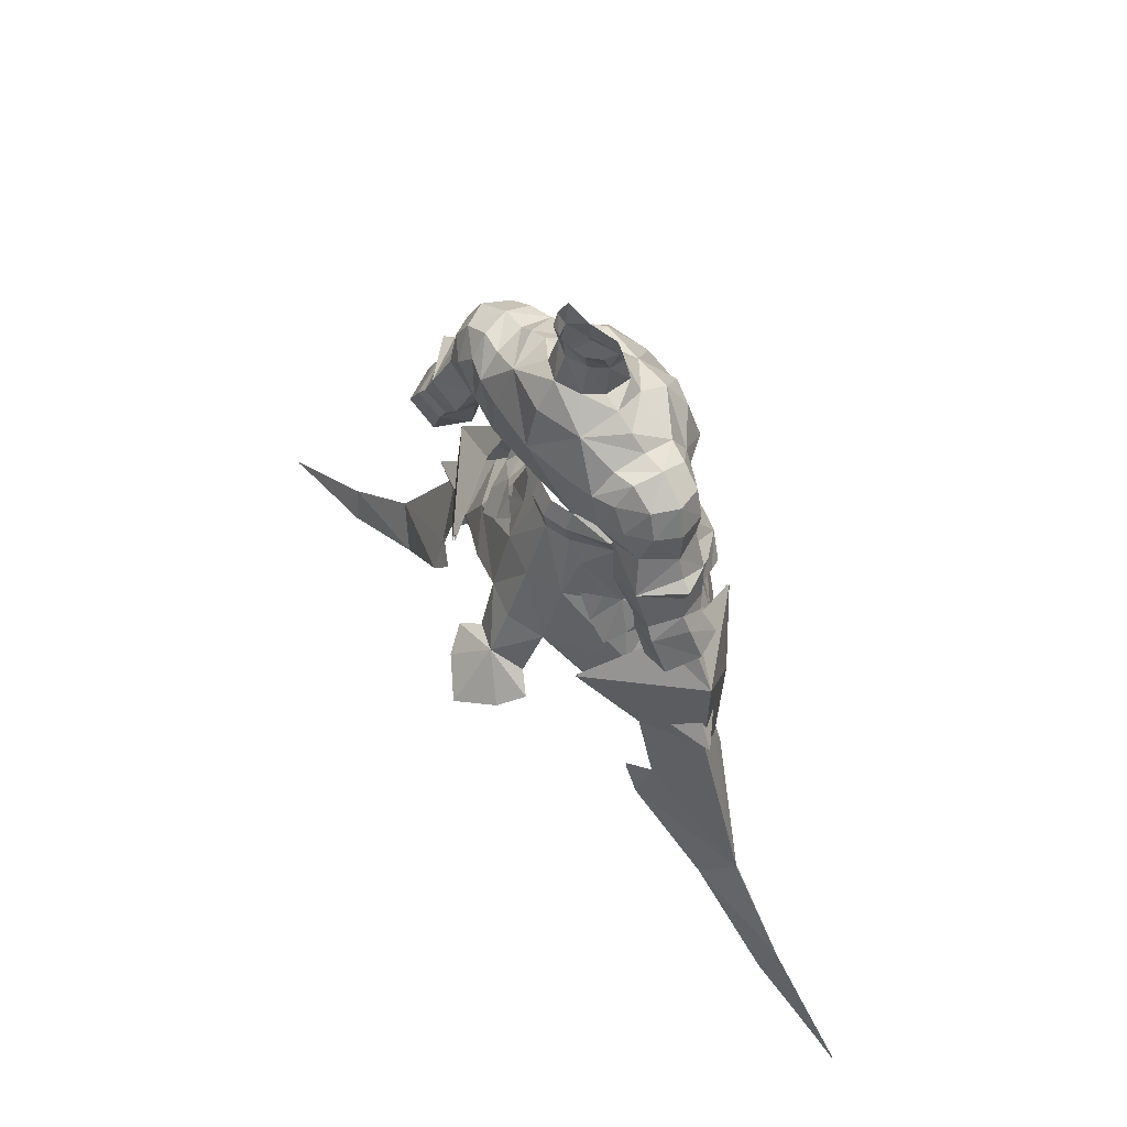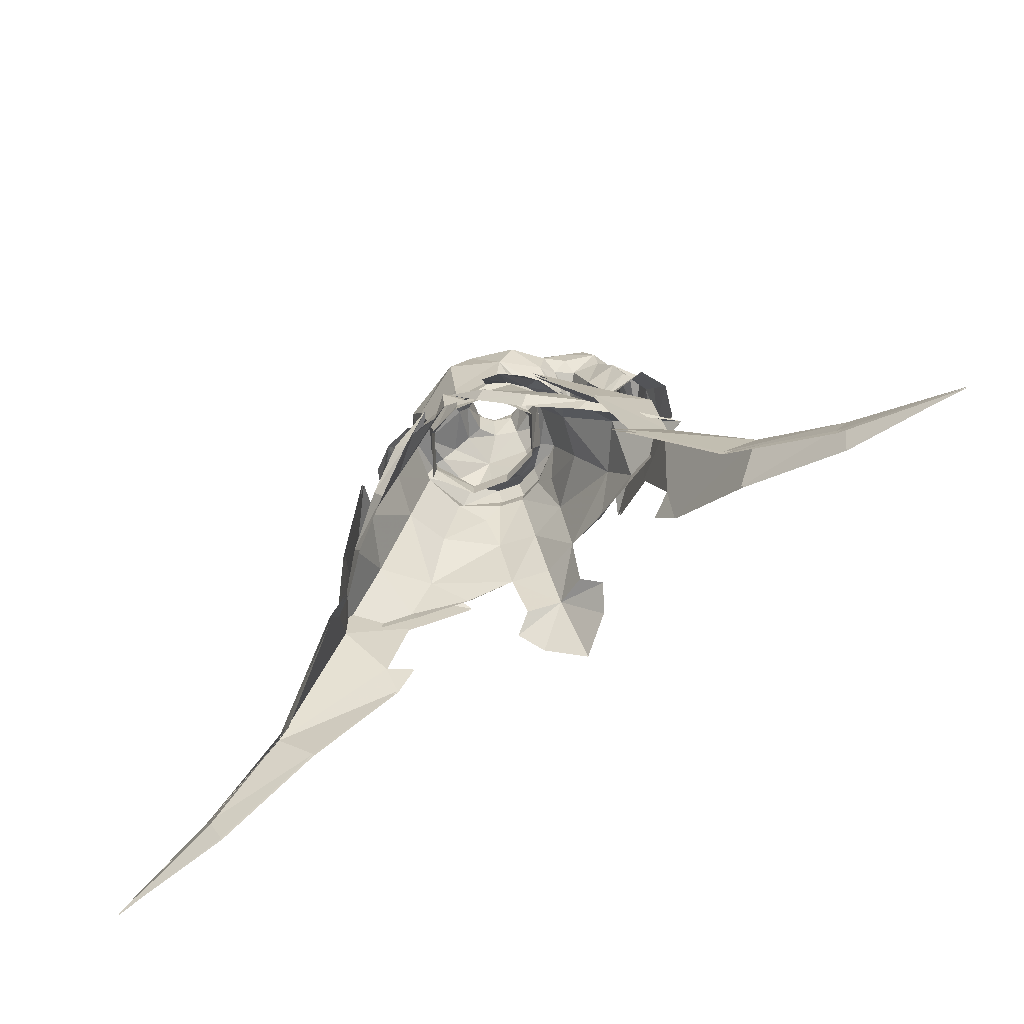
<metadata>
{"format":"obj","ext":"obj","renderer":"f3d","projection":"perspective","resolution":1024,"background":"white","views":[{"elev":60.7,"azim":-129.2,"up":"+Z"},{"elev":-71.4,"azim":33.9,"up":"+Z"}]}
</metadata>
<code>
g ranger_armour_male_70580
v 10.51 -3.145 46.6
v 12.97 1.741 46.87
v 8.713 0.189 52.02
v 7.469 -3.671 52.16
v 12.66 -2.399 42.23
v 18.81 3.716 41.26
v 6.495 -0.1668 58.28
v 5.509 -3.915 57.8
v 11.89 -2.501 40.79
v 8.334 -5.599 43.54
v 7.588 -5.216 42.26
v 3.865 -7.167 45.89
v 4.836 -7.46 46.63
v 1.302 -7.956 50.27
v 3.636 -6.704 50.23
v 1.576 -5.666 55.91
v 9.911 5.733 47.26
v 7.469 4.049 52.16
v 12.1 5.932 42.85
v 5.509 3.581 57.8
v 11.31 6.141 41.43
v 6.699 8.013 43.24
v 7.4 8.299 44.57
v 3.343 9.664 46.67
v 3.77 5.747 55.77
v 2.169 5.792 57.61
v 3.446 7.662 52.44
v -0.06427 8.612 52.02
v -0.06434 6.439 57.61
v -0.06428 10.76 47.02
v -0.06429 12.76 43.02
v 2.836 11.51 42.12
v -0.06429 12.76 43.02
v 3.202 14.79 39.77
v -0.06429 17.08 38.47
v 2.836 11.51 42.12
v 4.614 12.62 40.96
v -0.06427 -7.292 55.23
v -0.06427 -6.216 57.14
v -0.06427 -6.962 52.02
v 1.604 -6.137 53.34
v 2.286 -6.771 50.64
v -10.64 -3.145 46.6
v -7.598 -3.671 52.16
v -8.842 0.1889 52.02
v -13.09 1.741 46.87
v -12.79 -2.399 42.23
v -18.93 3.716 41.26
v -5.638 -3.915 57.8
v -6.623 -0.1668 58.28
v -12.02 -2.501 40.79
v -7.716 -5.216 42.26
v -8.462 -5.599 43.54
v -3.993 -7.167 45.89
v -4.964 -7.46 46.63
v -1.431 -7.956 50.27
v -3.765 -6.704 50.23
v -1.705 -5.666 55.91
v -10.04 5.733 47.26
v -7.598 4.049 52.16
v -12.23 5.932 42.85
v -5.638 3.581 57.8
v -11.44 6.141 41.43
v -7.528 8.299 44.57
v -6.827 8.013 43.24
v -3.471 9.664 46.67
v -3.898 5.747 55.77
v -2.298 5.792 57.61
v -3.574 7.662 52.44
v -2.965 11.51 42.12
v -3.331 14.79 39.77
v -4.742 12.62 40.96
v -2.965 11.51 42.12
v -1.732 -6.137 53.34
v -2.415 -6.771 50.64
v 10.97 0.5044 53.33
v 9.511 -2.139 52.51
v 11.79 0.5044 49.41
v 8.648 0.5044 57.51
v 3.77 -5.776 55.77
v 4.273 -6.918 52.9
v 5.942 -5.314 53.28
v 8.45 -1.253 54.22
v 10.12 -1.253 50.88
v 6.286 -6.918 50.81
v 9.038 -4.303 50.65
v 8.557 -4.23 52.06
v 8.145 -5.88 49.38
v 9.511 3.147 52.51
v 10.12 2.261 50.88
v 9.072 5.215 50.66
v 3.77 5.747 55.77
v 6.275 5.436 53.28
v 4.606 6.578 52.9
v 8.45 2.261 54.22
v 7.515 4.479 53.37
v 8.145 6.888 49.38
v 6.286 6.888 50.81
v 7.276 -3.83 53.35
v 10.6 1.491 54.85
v 11.84 0.1239 50.76
v 16.74 2.401 48.16
v 9.346 -6.103 46.38
v 13.51 -2.544 41.23
v 31.61 5.424 20.95
v 30.74 4.803 18.18
v 41.11 6.454 15.68
v 17.29 3.09 39.4
v 15.37 -5.4e-05 34.31
v 24.35 4.488 26.97
v 21.79 2.921 23.61
v 15.15 -1.085 31.39
v 13.42 -1.365 33.74
v 11.61 3.599 51.02
v 8.263 10.01 47.58
v 12.88 6.694 41.92
v 30.64 6.326 18.29
v 14.92 6.611 34.81
v 21.57 6.179 23.85
v 14.53 8.076 32.07
v 12.8 7.878 34.43
v -9.64 -2.139 52.51
v -11.1 0.5044 53.33
v -11.92 0.5044 49.41
v -8.777 0.5044 57.51
v -4.402 -6.918 52.9
v -3.898 -5.776 55.77
v -6.071 -5.314 53.28
v -8.579 -1.253 54.22
v -10.25 -1.253 50.88
v -6.415 -6.918 50.81
v -8.685 -4.23 52.06
v -9.166 -4.303 50.65
v -8.273 -5.88 49.38
v -9.64 3.147 52.51
v -10.25 2.261 50.88
v -9.201 5.215 50.66
v -6.404 5.436 53.28
v -3.898 5.747 55.77
v -4.735 6.578 52.9
v -8.579 2.261 54.22
v -7.644 4.479 53.37
v -8.273 6.888 49.38
v -6.415 6.888 50.81
v -7.404 -3.83 53.35
v -10.73 1.491 54.85
v -16.87 2.401 48.16
v -11.97 0.1239 50.76
v -9.475 -6.103 46.38
v -13.63 -2.544 41.23
v -31.74 5.424 20.95
v -41.24 6.454 15.68
v -30.87 4.803 18.18
v -17.42 3.09 39.4
v -15.49 -7e-05 34.31
v -24.48 4.488 26.97
v -21.92 2.921 23.61
v -15.28 -1.085 31.39
v -13.55 -1.365 33.74
v -11.74 3.599 51.02
v -8.392 10.01 47.58
v -13.01 6.694 41.91
v -30.77 6.326 18.29
v -15.05 6.611 34.81
v -21.7 6.179 23.85
v -14.66 8.076 32.07
v -12.93 7.878 34.43
f 1 2 3
f 3 4 1
f 5 6 2
f 2 1 5
f 4 3 7
f 7 8 4
f 9 6 5
f 5 10 11
f 11 9 5
f 12 11 10
f 10 13 12
f 14 13 15
f 16 4 8
f 5 1 10
f 1 13 10
f 1 4 15
f 15 13 1
f 17 18 3
f 3 2 17
f 19 17 2
f 2 6 19
f 18 20 7
f 7 3 18
f 21 19 6
f 19 21 22
f 22 23 19
f 24 23 22
f 25 26 20
f 19 23 17
f 17 23 24
f 27 28 29
f 29 26 27
f 24 30 28
f 28 27 24
f 31 24 32
f 27 25 18
f 17 24 27
f 18 25 20
f 27 26 25
f 33 34 35
f 33 36 37
f 33 37 34
f 24 31 30
f 38 16 39
f 40 41 38
f 15 41 42
f 15 4 41
f 15 42 14
f 41 16 38
f 14 12 13
f 17 27 18
f 41 4 16
f 43 44 45
f 45 46 43
f 47 43 46
f 46 48 47
f 44 49 50
f 50 45 44
f 51 47 48
f 47 51 52
f 52 53 47
f 54 55 53
f 53 52 54
f 56 57 55
f 58 49 44
f 47 53 43
f 43 53 55
f 43 55 57
f 57 44 43
f 59 46 45
f 45 60 59
f 61 48 46
f 46 59 61
f 60 45 50
f 50 62 60
f 63 48 61
f 61 64 65
f 65 63 61
f 66 65 64
f 67 62 68
f 61 59 64
f 59 66 64
f 69 68 29
f 29 28 69
f 66 69 28
f 28 30 66
f 31 70 66
f 69 60 67
f 59 69 66
f 60 62 67
f 69 67 68
f 33 35 71
f 33 72 73
f 33 71 72
f 66 30 31
f 38 39 58
f 40 38 74
f 57 75 74
f 57 74 44
f 57 56 75
f 74 38 58
f 56 55 54
f 59 60 69
f 74 58 44
f 76 77 78
f 79 77 76
f 80 81 82
f 83 77 79
f 78 77 84
f 85 82 81
f 86 87 85
f 85 88 86
f 76 78 89
f 79 76 89
f 89 90 91
f 92 93 94
f 95 79 89
f 78 90 89
f 96 91 97
f 98 94 93
f 96 89 91
f 96 95 89
f 98 93 96
f 96 97 98
f 99 87 77
f 77 83 99
f 87 86 84
f 84 77 87
f 85 87 99
f 99 82 85
f 100 101 102
f 102 101 103
f 102 103 104
f 105 106 107
f 102 104 108
f 108 104 109
f 108 109 110
f 110 111 105
f 105 111 106
f 110 109 112
f 109 113 112
f 110 112 111
f 100 102 114
f 102 115 114
f 102 116 115
f 105 107 117
f 102 108 116
f 108 118 116
f 108 110 118
f 110 105 119
f 105 117 119
f 110 120 118
f 118 120 121
f 110 119 120
f 122 123 124
f 122 125 123
f 126 127 128
f 122 129 125
f 122 124 130
f 128 131 126
f 131 132 133
f 133 134 131
f 124 123 135
f 123 125 135
f 136 135 137
f 138 139 140
f 125 141 135
f 136 124 135
f 137 142 143
f 140 144 138
f 135 142 137
f 141 142 135
f 142 138 144
f 144 143 142
f 122 132 145
f 145 129 122
f 130 133 132
f 132 122 130
f 145 132 131
f 131 128 145
f 146 147 148
f 147 149 148
f 147 150 149
f 151 152 153
f 147 154 150
f 154 155 150
f 154 156 155
f 156 151 157
f 151 153 157
f 156 158 155
f 155 158 159
f 156 157 158
f 146 160 147
f 147 160 161
f 147 161 162
f 151 163 152
f 147 162 154
f 154 162 164
f 154 164 156
f 156 165 151
f 151 165 163
f 156 164 166
f 164 167 166
f 156 166 165
g Object02
v 10.75 1.492 54.99
v 11.96 -0.008628 50.86
v 16.92 2.412 48.24
v 9.485 -6.234 46.44
v 13.66 -2.664 41.24
v 31.73 5.422 21.1
v 30.79 4.611 18.2
v 41.21 6.449 15.86
v 17.49 3.109 39.44
v 15.49 -0.1491 34.36
v 24.52 4.494 27.07
v 21.87 2.741 23.63
v 15.26 -1.245 31.43
v 13.52 -1.529 33.79
v 11.71 3.73 51.13
v 8.387 10.16 47.64
v 13.02 6.842 41.94
v 30.66 6.517 18.35
v 15.02 6.77 34.87
v 21.63 6.365 23.9
v 14.62 8.242 32.13
v 12.88 8.043 34.5
f 168 169 170
f 170 169 171
f 170 171 172
f 173 174 175
f 170 172 176
f 176 172 177
f 176 177 178
f 178 179 173
f 173 179 174
f 178 177 180
f 177 181 180
f 178 180 179
f 168 170 182
f 170 183 182
f 170 184 183
f 173 175 185
f 170 176 184
f 176 186 184
f 176 178 186
f 178 173 187
f 173 185 187
f 178 188 186
f 186 188 189
f 178 187 188
g Object01
v -10.87 1.491 54.98
v -17.04 2.41 48.24
v -12.08 -0.002621 50.85
v -9.606 -6.229 46.44
v -13.78 -2.659 41.24
v -31.86 5.421 21.09
v -41.33 6.448 15.85
v -30.92 4.62 18.2
v -17.6 3.107 39.44
v -15.61 -0.1423 34.35
v -24.64 4.493 27.06
v -22 2.749 23.63
v -15.38 -1.238 31.43
v -13.64 -1.522 33.79
v -11.83 3.723 51.13
v -8.51 10.15 47.64
v -13.14 6.834 41.94
v -30.79 6.507 18.34
v -15.15 6.761 34.87
v -21.76 6.355 23.9
v -14.75 8.233 32.13
v -13.01 8.035 34.5
f 190 191 192
f 191 193 192
f 191 194 193
f 195 196 197
f 191 198 194
f 198 199 194
f 198 200 199
f 200 195 201
f 195 197 201
f 200 202 199
f 199 202 203
f 200 201 202
f 190 204 191
f 191 204 205
f 191 205 206
f 195 207 196
f 191 206 198
f 198 206 208
f 198 208 200
f 200 209 195
f 195 209 207
f 200 208 210
f 208 211 210
f 200 210 209
g ranger_armour_male_70580
v 8.043 -1.664 69.35
v 6.025 -4.481 68.32
v 7.587 -1.689 66.63
v 8.375 -0.1551 67.88
v 6.039 2.821 75.71
v 3.124 -0.5432 74.89
v 7.304 -0.2188 73.39
v 7.444 2.691 74.5
v 3.468 2.985 58.98
v 3.845 3.9 61.82
v 5.98 0.1226 62.56
v 5.351 -0.6688 58.25
v -0.06428 3.779 59.09
v -0.06429 4.546 61.46
v 3.356 -3.912 58.21
v 4.672 -4.737 65.49
v -0.06428 -5.497 62.34
v 2.693 2.922 81.92
v 1.659 3.611 80.45
v 1.775 4.066 82.26
v -0.0643 4.566 82.57
v -0.06429 4.391 80.64
v 7.444 2.691 74.5
v 7.065 5.426 74.04
v 3.971 6.232 75.99
v 6.039 2.821 75.71
v -0.0643 5.46 78.33
v 1.954 4.44 77.89
v -0.06428 7.215 76.04
v 9.502 2.601 74.34
v 7.444 2.691 74.5
v 7.304 -0.2188 73.39
v 9.327 0.2529 73.18
v 8.98 5.121 74.17
v 7.065 5.426 74.04
v 6.807 7.37 72.22
v 8.7 6.703 72.38
v 7.582 -1.541 70.94
v 9.441 -0.5997 71.05
v 2.556 2.232 80
v 2.8 2.752 77.24
v 13.25 3.601 70.52
v 12.42 0.9993 69.84
v 12.47 1.505 68
v 13.51 4.049 68
v 9.721 -0.3202 69.08
v 9.971 0.8571 67.56
v 12.19 3.015 72.79
v 11.15 5.19 72.87
v 11.35 0.6025 72.02
v -0.06226 -0.8351 77.66
v -0.06319 -1.345 75.4
v 2.345 -0.117 76.16
v 2.056 0.3017 78.83
v 11.53 4.655 60.27
v 9.996 4.283 63.08
v 9.956 7.68 64.28
v 12.04 7.322 61.19
v 12.62 7.602 60.01
v 14.29 7.703 62.31
v 15.08 7.931 61.16
v 11.11 1.534 63.61
v 8.24 2.63 66.48
v 9.996 4.283 63.08
v 12.52 2.838 60.15
v 11.53 4.655 60.27
v 12.53 4.36 56.36
v 13.53 2.252 57.3
v 16.59 2.315 58.64
v 15.31 3.047 61.22
v 12.2 2.446 61.06
v 8.24 2.63 66.48
v 8.868 6.813 67.36
v 16.68 7.718 58.11
v 13.85 7.468 56.83
v 11.73 6.722 68.55
v 12.86 7.872 65.5
v 14.65 2.378 62.22
v 13.97 1.745 64.89
v 4.219 5.774 64.73
v -0.06429 6.103 64.49
v -0.0643 7.791 67.64
v 4.721 7.858 67.91
v 8.062 1.276 65.54
v 7.542 0.441 63.74
v 8.043 -1.664 69.35
v 8.375 -0.1551 67.88
v -0.06642 -3.012 73.41
v 12.2 5.674 70.81
v 3.366 2.963 56.64
v -0.06428 3.75 56.66
v 3.26 -4.441 56.37
v -0.06428 -4.977 58.12
v -0.06428 -5.171 56.27
v 1.725 -5.644 70.11
v -0.06427 -6.61 67.62
v 3.517 -2.849 73.94
v 4.296 2.78 76.66
v -0.0643 8.285 71.89
v 4.549 7.786 72.02
v 7.582 -1.541 70.94
v 4.765 -4.057 71.67
v 7.586 7.49 68.99
v 6.807 7.37 72.22
v 2.443 0.9811 80.38
v 2.556 2.232 80
v 2.936 1.637 81.78
v 2.936 1.637 81.78
v 7.586 7.49 68.99
v 8.24 2.63 66.48
v 2.8 2.752 77.24
v 4.296 2.78 76.66
v 10.2 6.997 70.51
v 15.56 5.16 62.84
v 17.74 4.87 58.87
v 16.42 5.113 61.51
v 12.53 4.36 56.36
v 14.42 4.387 66.48
v 5.709 -0.5888 56.5
v 15.12 4.769 64.71
v 15.53 4.628 65.94
v 5.509 -3.915 57.8
v 6.495 -0.1668 58.28
v 7.208 -0.1668 60.35
v 5.613 -4.701 59.63
v 1.576 -5.666 55.91
v 5.509 3.581 57.8
v 5.61 4.376 59.96
v 2.169 5.792 57.61
v 2.075 6.126 59.56
v -0.06434 6.439 57.61
v -0.06428 6.677 59.56
v -0.06428 5.883 61.18
v 2.075 5.332 61.18
v 4.006 3.581 61.15
v 6.186 -0.1668 61.45
v 4.012 -3.915 60.5
v 1.848 -5.482 58.3
v -8.171 -1.664 69.35
v -8.503 -0.1551 67.88
v -7.716 -1.689 66.63
v -6.154 -4.481 68.32
v -6.168 2.821 75.71
v -7.572 2.691 74.5
v -7.432 -0.2188 73.39
v -3.253 -0.5431 74.89
v -3.596 2.985 58.98
v -5.479 -0.6688 58.25
v -6.109 0.1226 62.56
v -3.974 3.9 61.82
v -3.485 -3.912 58.21
v -4.801 -4.738 65.49
v -2.822 2.922 81.92
v -1.903 4.066 82.26
v -2.684 2.232 80
v -1.788 3.611 80.45
v -7.572 2.691 74.5
v -6.168 2.821 75.71
v -4.099 6.232 75.99
v -7.194 5.426 74.04
v -2.083 4.44 77.89
v -9.631 2.601 74.34
v -9.456 0.2528 73.18
v -7.432 -0.2188 73.39
v -7.572 2.691 74.5
v -7.194 5.426 74.04
v -9.108 5.121 74.17
v -6.936 7.37 72.22
v -8.829 6.703 72.38
v -7.71 -1.541 70.94
v -9.569 -0.5997 71.05
v -2.928 2.752 77.24
v -13.38 3.601 70.52
v -13.64 4.049 68
v -12.59 1.505 68
v -12.55 0.9993 69.84
v -10.1 0.8571 67.56
v -9.849 -0.3202 69.08
v -11.28 5.19 72.87
v -12.32 3.015 72.79
v -11.48 0.6025 72.02
v -2.184 0.3017 78.83
v -2.474 -0.117 76.16
v -11.66 4.655 60.27
v -12.17 7.322 61.19
v -10.08 7.68 64.28
v -10.12 4.283 63.08
v -12.75 7.602 60.01
v -15.21 7.931 61.16
v -14.42 7.703 62.31
v -11.24 1.533 63.61
v -10.12 4.283 63.08
v -8.369 2.63 66.48
v -12.65 2.838 60.15
v -13.65 2.252 57.29
v -12.66 4.36 56.36
v -11.66 4.655 60.27
v -16.72 2.315 58.64
v -15.43 3.047 61.22
v -12.33 2.446 61.06
v -8.996 6.813 67.36
v -8.369 2.63 66.48
v -16.81 7.718 58.11
v -13.98 7.468 56.83
v -12.99 7.872 65.5
v -11.86 6.722 68.55
v -14.1 1.745 64.89
v -14.78 2.378 62.22
v -4.348 5.774 64.73
v -4.849 7.858 67.91
v -8.19 1.276 65.54
v -7.671 0.441 63.74
v -8.503 -0.1551 67.88
v -8.171 -1.664 69.35
v -12.33 5.674 70.81
v -3.494 2.963 56.64
v -3.389 -4.441 56.37
v -1.853 -5.644 70.11
v -3.646 -2.849 73.94
v -4.424 2.78 76.66
v -4.677 7.786 72.02
v -7.71 -1.541 70.94
v -4.893 -4.057 71.67
v -7.714 7.49 68.99
v -6.936 7.37 72.22
v -2.572 0.9811 80.38
v -2.684 2.232 80
v -3.065 1.637 81.78
v -3.065 1.637 81.78
v -7.714 7.49 68.99
v -8.369 2.63 66.48
v -2.928 2.752 77.24
v -4.424 2.78 76.66
v -10.33 6.997 70.51
v -15.69 5.16 62.84
v -16.55 5.113 61.51
v -17.87 4.87 58.87
v -12.66 4.36 56.36
v -14.54 4.387 66.48
v -5.837 -0.5888 56.5
v -15.25 4.769 64.71
v -15.66 4.628 65.94
v -5.638 -3.915 57.8
v -5.742 -4.701 59.63
v -7.337 -0.1668 60.35
v -6.623 -0.1668 58.28
v -1.705 -5.666 55.91
v -5.738 4.376 59.96
v -5.638 3.581 57.8
v -2.203 6.126 59.56
v -2.298 5.792 57.61
v -2.203 5.332 61.18
v -4.134 3.581 61.15
v -6.315 -0.1668 61.45
v -4.141 -3.915 60.5
v -1.976 -5.482 58.3
f 212 213 214
f 214 215 212
f 216 217 218
f 218 219 216
f 220 221 222
f 222 223 220
f 224 225 221
f 221 220 224
f 226 227 228
f 223 222 227
f 227 226 223
f 229 230 231
f 232 231 233
f 234 235 236
f 236 237 234
f 238 239 236
f 236 240 238
f 241 242 243
f 243 244 241
f 241 245 246
f 246 242 241
f 247 246 245
f 245 248 247
f 249 250 244
f 244 243 249
f 239 251 252
f 239 238 230
f 253 254 255
f 255 256 253
f 254 257 258
f 258 255 254
f 241 259 260
f 260 245 241
f 261 259 241
f 241 244 261
f 262 263 264
f 264 265 262
f 266 267 268
f 268 269 266
f 270 269 271
f 271 272 270
f 273 258 274
f 274 275 273
f 276 277 278
f 278 279 276
f 280 281 276
f 276 279 280
f 275 277 282
f 282 273 275
f 268 267 283
f 283 284 268
f 285 286 270
f 270 272 285
f 284 287 288
f 288 268 284
f 282 289 290
f 290 273 282
f 291 292 293
f 293 294 291
f 221 225 292
f 292 291 221
f 295 296 221
f 221 291 295
f 273 290 255
f 255 258 273
f 257 297 298
f 298 258 257
f 263 299 217
f 217 264 263
f 259 261 254
f 254 253 259
f 259 253 300
f 300 260 259
f 222 296 227
f 301 302 224
f 224 220 301
f 303 226 304
f 304 305 303
f 306 307 227
f 227 213 306
f 213 227 214
f 308 217 299
f 239 309 236
f 310 311 294
f 312 313 213
f 294 314 291
f 236 235 315
f 313 306 213
f 316 265 317
f 317 318 316
f 251 229 319
f 248 320 247
f 314 321 295
f 312 213 212
f 322 264 323
f 312 218 308
f 308 313 312
f 265 264 317
f 310 294 293
f 308 306 313
f 256 300 253
f 324 300 287
f 324 260 300
f 248 324 320
f 260 248 245
f 254 261 250
f 252 309 239
f 297 257 250
f 250 261 244
f 249 297 250
f 236 311 310
f 315 314 294
f 317 264 322
f 281 325 289
f 276 289 282
f 266 269 270
f 325 272 271
f 290 256 255
f 282 277 276
f 280 326 327
f 287 256 288
f 327 326 272
f 272 326 285
f 270 286 328
f 288 271 268
f 281 289 276
f 281 327 325
f 327 272 325
f 270 328 266
f 281 280 327
f 223 301 220
f 314 295 291
f 324 287 320
f 260 324 248
f 283 320 284
f 284 320 287
f 256 287 300
f 271 269 268
f 295 215 214
f 295 321 215
f 258 298 274
f 257 254 250
f 290 329 256
f 256 329 288
f 290 289 325
f 325 271 288
f 311 315 294
f 236 315 311
f 299 307 306
f 216 323 217
f 323 264 217
f 236 309 237
f 217 308 218
f 236 310 240
f 214 296 295
f 227 307 228
f 226 303 330
f 223 330 301
f 223 226 330
f 222 221 296
f 214 227 296
f 308 299 306
f 290 325 331
f 288 331 325
f 290 332 329
f 288 329 332
f 288 332 331
f 290 331 332
f 333 334 335
f 335 336 333
f 337 333 336
f 334 338 339
f 339 335 334
f 338 340 341
f 341 339 338
f 340 342 343
f 343 341 340
f 341 343 344
f 344 345 341
f 339 341 345
f 345 346 339
f 335 339 346
f 346 347 335
f 336 335 347
f 347 348 336
f 349 336 348
f 337 336 349
f 226 228 304
f 350 351 352
f 352 353 350
f 354 355 356
f 356 357 354
f 358 359 360
f 360 361 358
f 224 358 361
f 361 225 224
f 362 228 363
f 359 362 363
f 363 360 359
f 364 365 366
f 232 367 365
f 368 369 370
f 370 371 368
f 238 240 370
f 370 372 238
f 373 374 375
f 375 376 373
f 373 376 377
f 377 378 373
f 379 380 378
f 378 377 379
f 381 375 374
f 374 382 381
f 372 383 367
f 372 233 238
f 384 385 386
f 386 387 384
f 387 386 388
f 388 389 387
f 373 378 390
f 390 391 373
f 392 374 373
f 373 391 392
f 262 393 394
f 394 263 262
f 395 396 397
f 397 398 395
f 399 400 401
f 401 396 399
f 402 403 404
f 404 388 402
f 405 406 407
f 407 408 405
f 409 406 405
f 405 410 409
f 403 402 411
f 411 408 403
f 397 412 413
f 413 398 397
f 414 400 399
f 399 415 414
f 412 397 416
f 416 417 412
f 411 402 418
f 418 419 411
f 420 421 293
f 293 292 420
f 361 420 292
f 292 225 361
f 422 420 361
f 361 423 422
f 402 388 386
f 386 418 402
f 389 388 424
f 424 425 389
f 263 394 357
f 357 299 263
f 391 384 387
f 387 392 391
f 391 390 426
f 426 384 391
f 360 363 423
f 427 358 224
f 224 302 427
f 428 305 304
f 304 362 428
f 429 353 363
f 363 307 429
f 353 352 363
f 430 299 357
f 372 370 431
f 310 421 432
f 433 353 434
f 421 420 435
f 370 436 371
f 434 353 429
f 437 438 393
f 438 437 439
f 366 440 364
f 380 379 441
f 435 422 442
f 433 350 353
f 443 444 394
f 433 430 356
f 430 433 434
f 393 438 394
f 310 293 421
f 430 434 429
f 385 384 426
f 445 417 426
f 445 426 390
f 380 441 445
f 390 378 380
f 387 382 392
f 383 372 431
f 425 382 389
f 382 374 392
f 381 382 425
f 370 310 432
f 436 421 435
f 438 443 394
f 410 419 446
f 405 411 419
f 395 399 396
f 446 401 400
f 418 386 385
f 411 405 408
f 409 447 448
f 417 416 385
f 447 400 448
f 400 414 448
f 399 449 415
f 416 397 401
f 410 405 419
f 410 446 447
f 447 446 400
f 399 395 449
f 410 447 409
f 359 358 427
f 435 420 422
f 445 441 417
f 390 380 445
f 413 412 441
f 412 417 441
f 385 426 417
f 401 397 396
f 422 352 351
f 422 351 442
f 388 404 424
f 389 382 387
f 418 385 450
f 385 416 450
f 418 446 419
f 446 416 401
f 432 421 436
f 370 432 436
f 299 429 307
f 354 357 444
f 444 357 394
f 370 369 431
f 357 356 430
f 370 240 310
f 352 422 423
f 363 228 307
f 362 451 428
f 359 427 451
f 359 451 362
f 360 423 361
f 352 423 363
f 430 429 299
f 418 452 446
f 416 446 452
f 418 450 453
f 416 453 450
f 416 452 453
f 418 453 452
f 454 455 456
f 456 457 454
f 458 455 454
f 457 456 459
f 459 460 457
f 460 459 461
f 461 462 460
f 462 461 343
f 343 342 462
f 461 463 344
f 344 343 461
f 459 464 463
f 463 461 459
f 456 465 464
f 464 459 456
f 455 466 465
f 465 456 455
f 467 466 455
f 458 467 455
f 362 304 228
f 239 230 251
f 238 233 230
f 372 367 233
f 383 366 367
f 365 367 366
f 232 233 367
f 231 230 233
f 229 251 230

</code>
